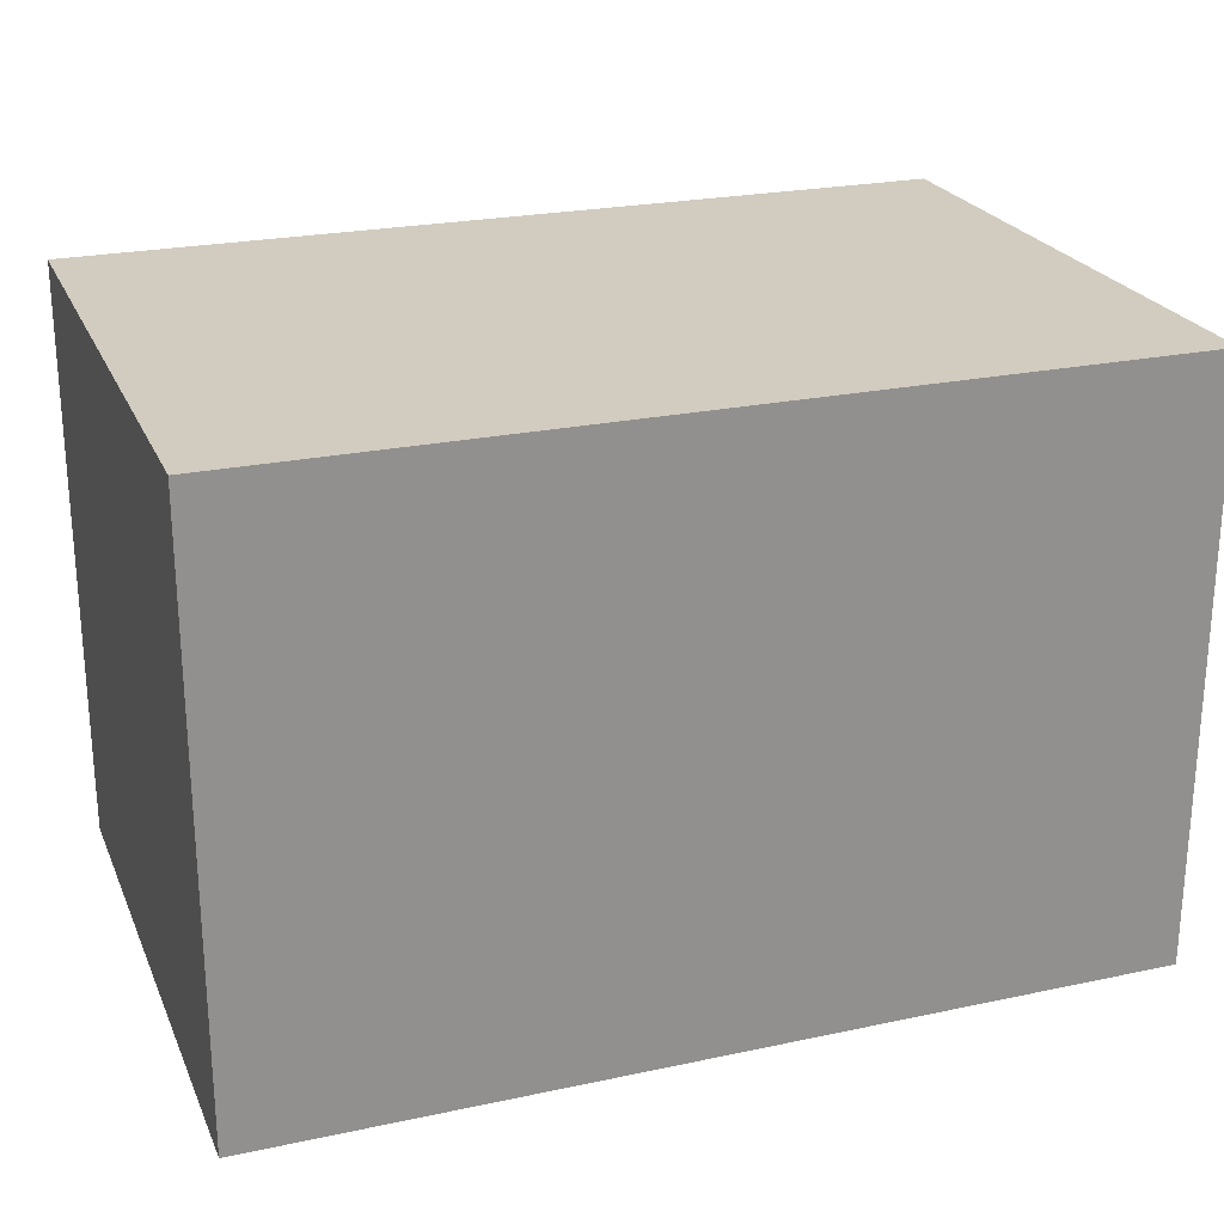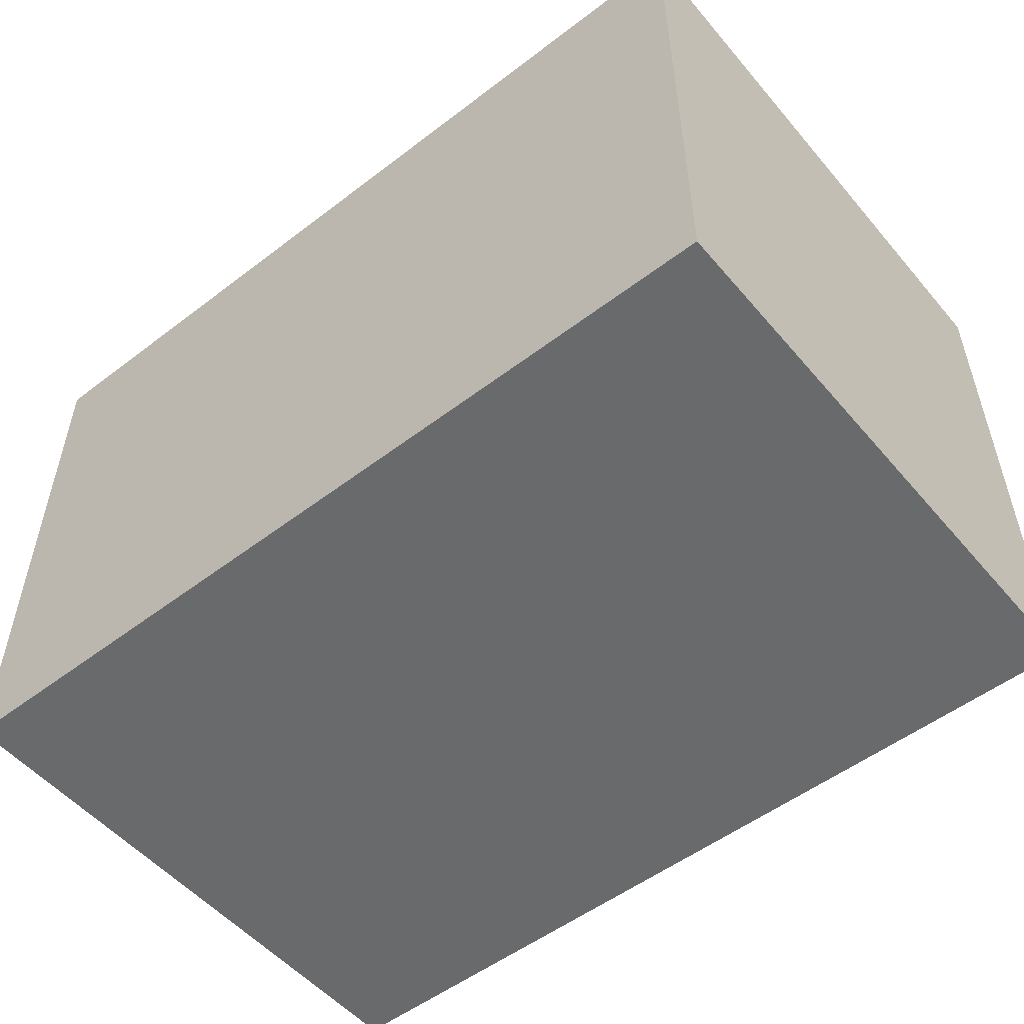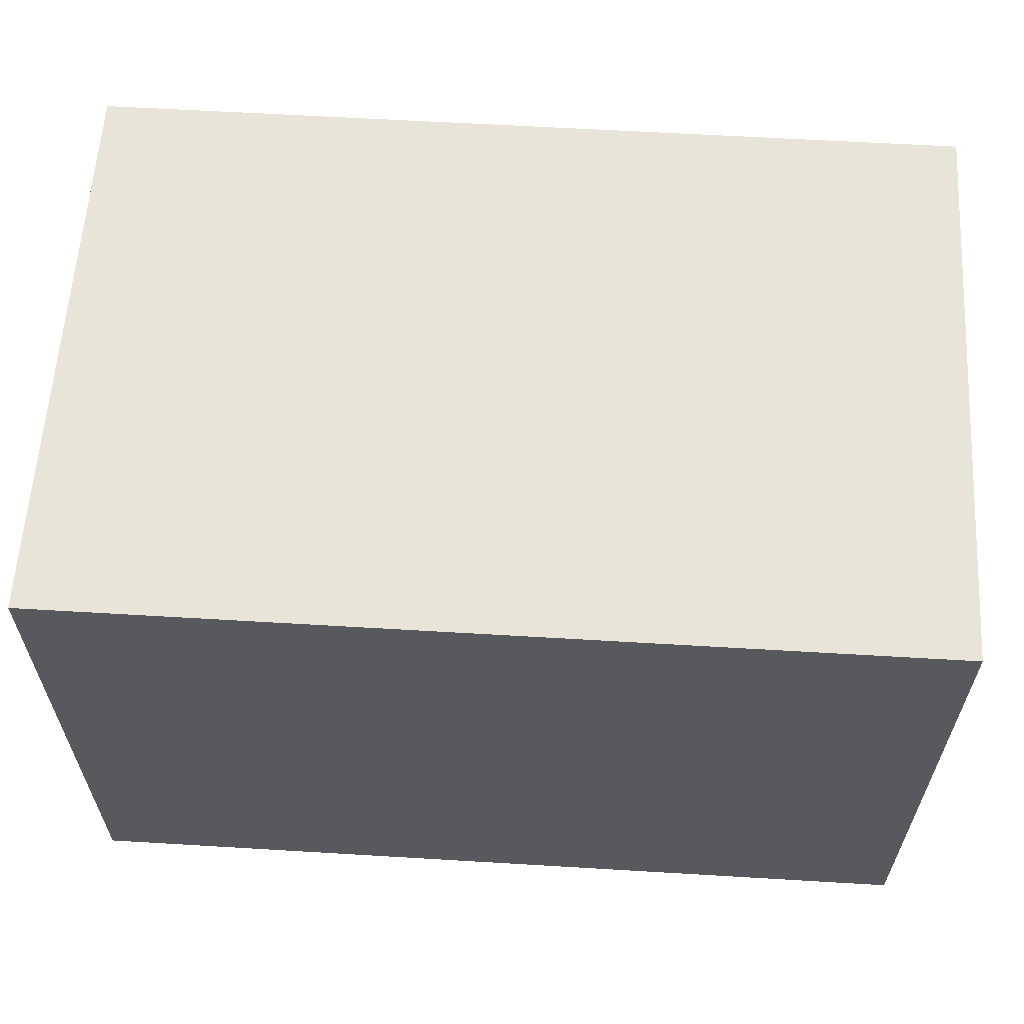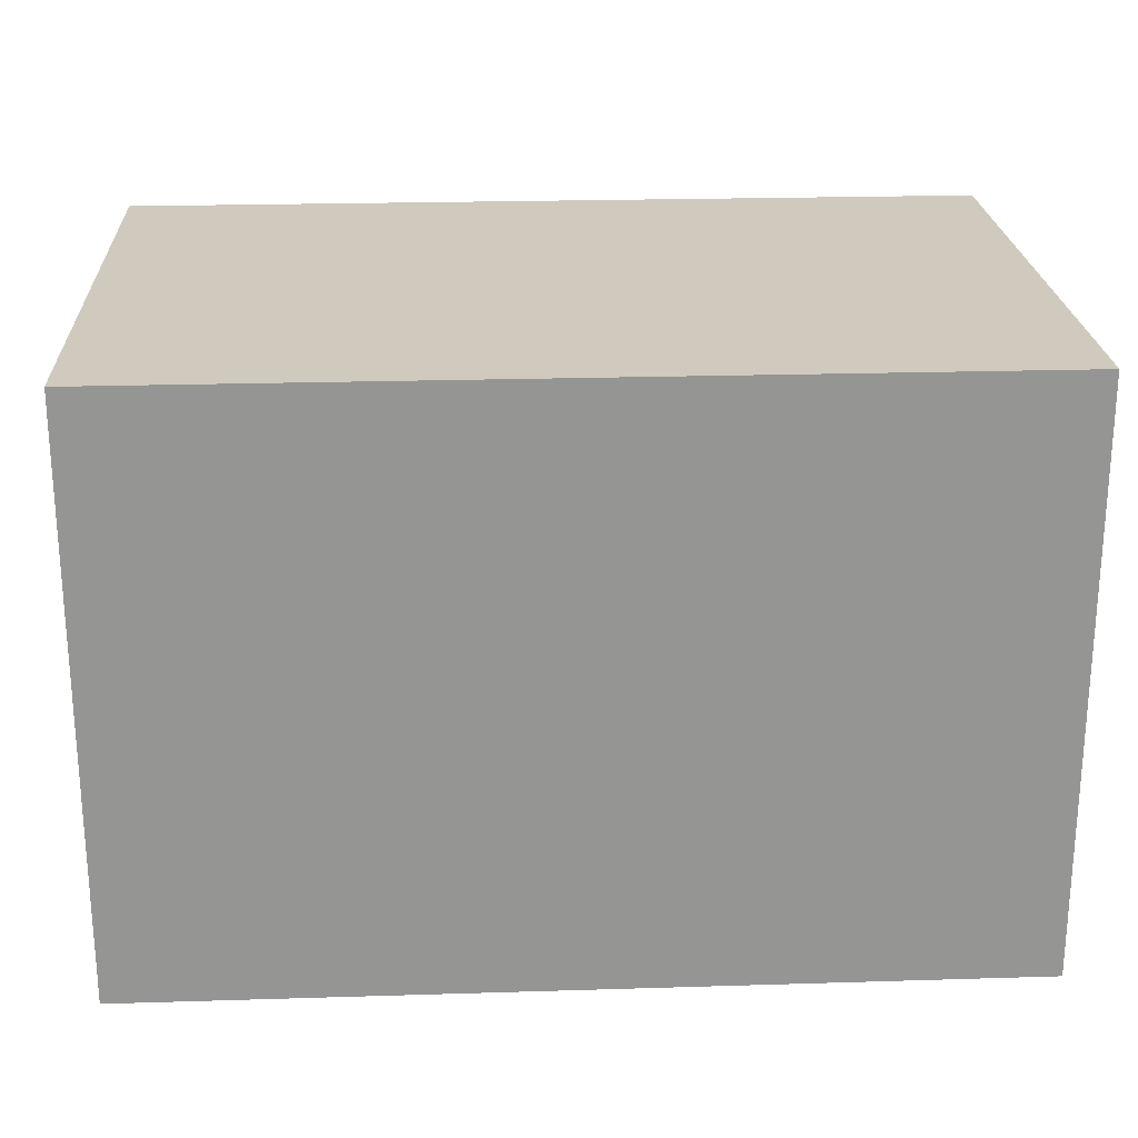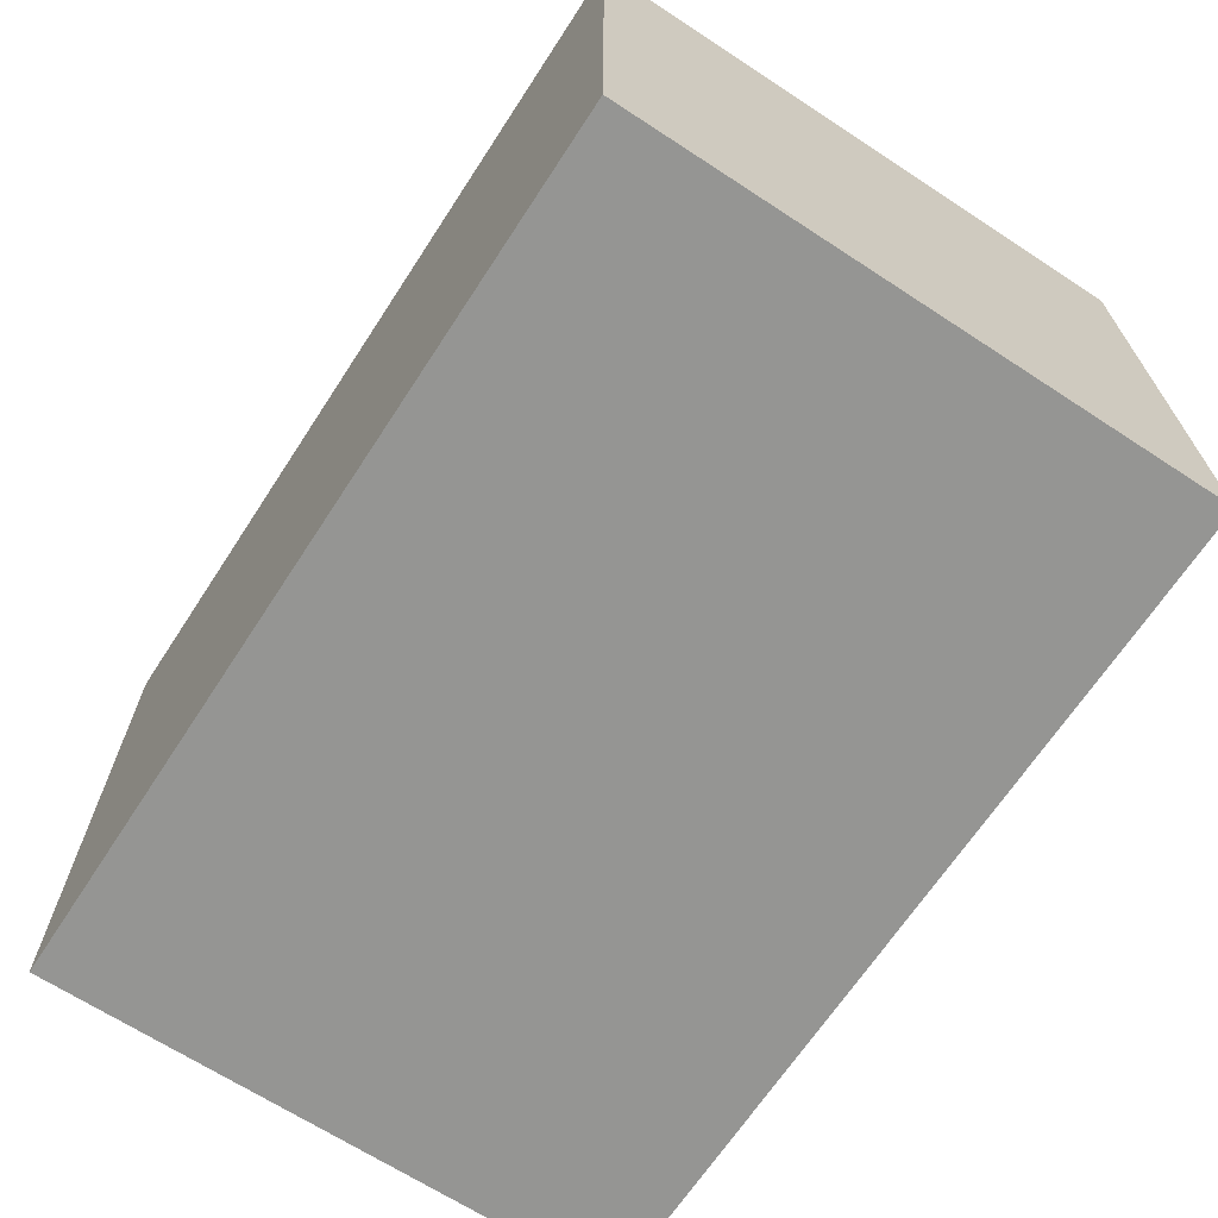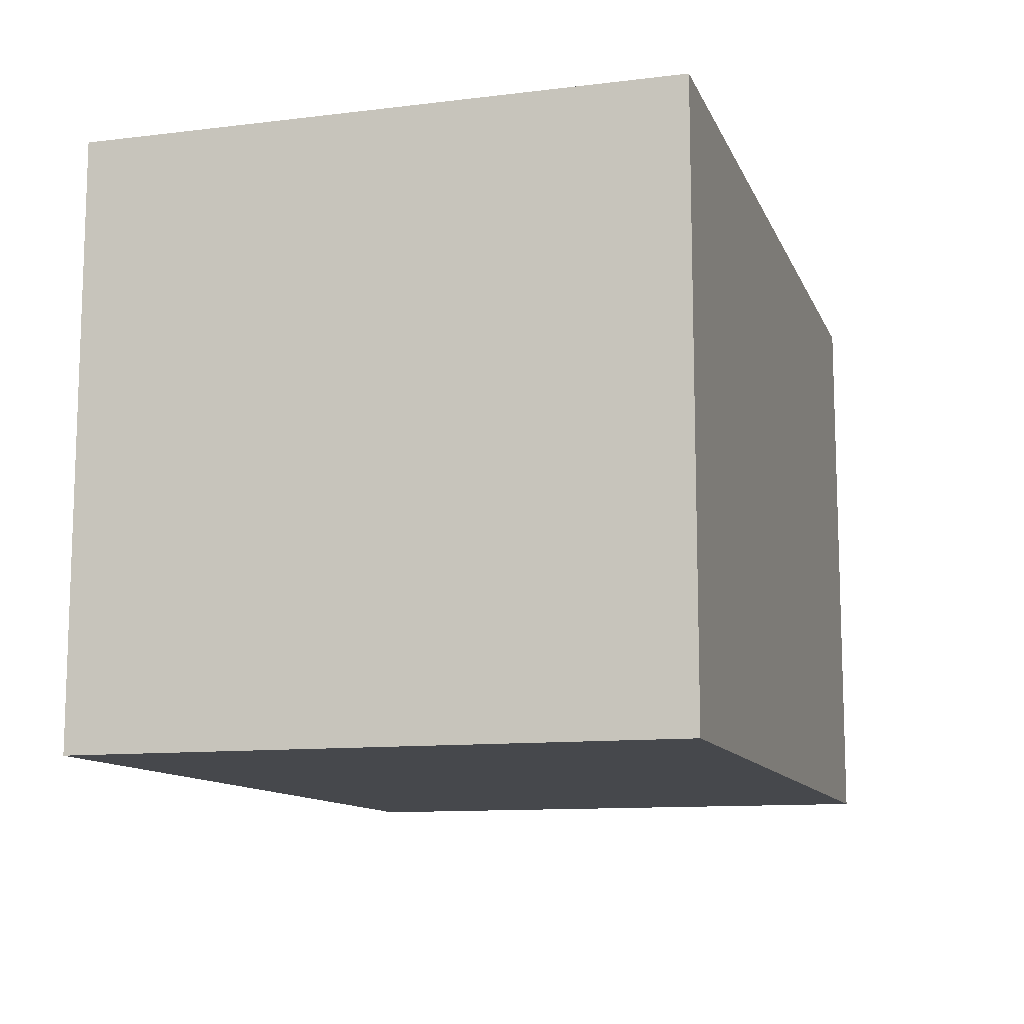
<metadata>
{"format":"obj","ext":"obj","renderer":"f3d","projection":"perspective","resolution":1024,"background":"white","views":[{"elev":23.8,"azim":160.4,"up":"+Y"},{"elev":-52.9,"azim":39.3,"up":"+Z"},{"elev":60.5,"azim":-176.5,"up":"+Y"},{"elev":22.9,"azim":-3.0,"up":"+Z"},{"elev":-67.3,"azim":-123.2,"up":"+Z"},{"elev":-11.4,"azim":106.5,"up":"+Z"}]}
</metadata>
<code>
o CatCube - 6x4x4
v 3 2 -2
v 3 -2 -2
v 3 2 2
v 3 -2 2
v -3 2 -2
v -3 -2 -2
v -3 2 2
v -3 -2 2
f 1 5 7 3
f 4 3 7 8
f 8 7 5 6
f 6 2 4 8
f 2 1 3 4
f 6 5 1 2

</code>
